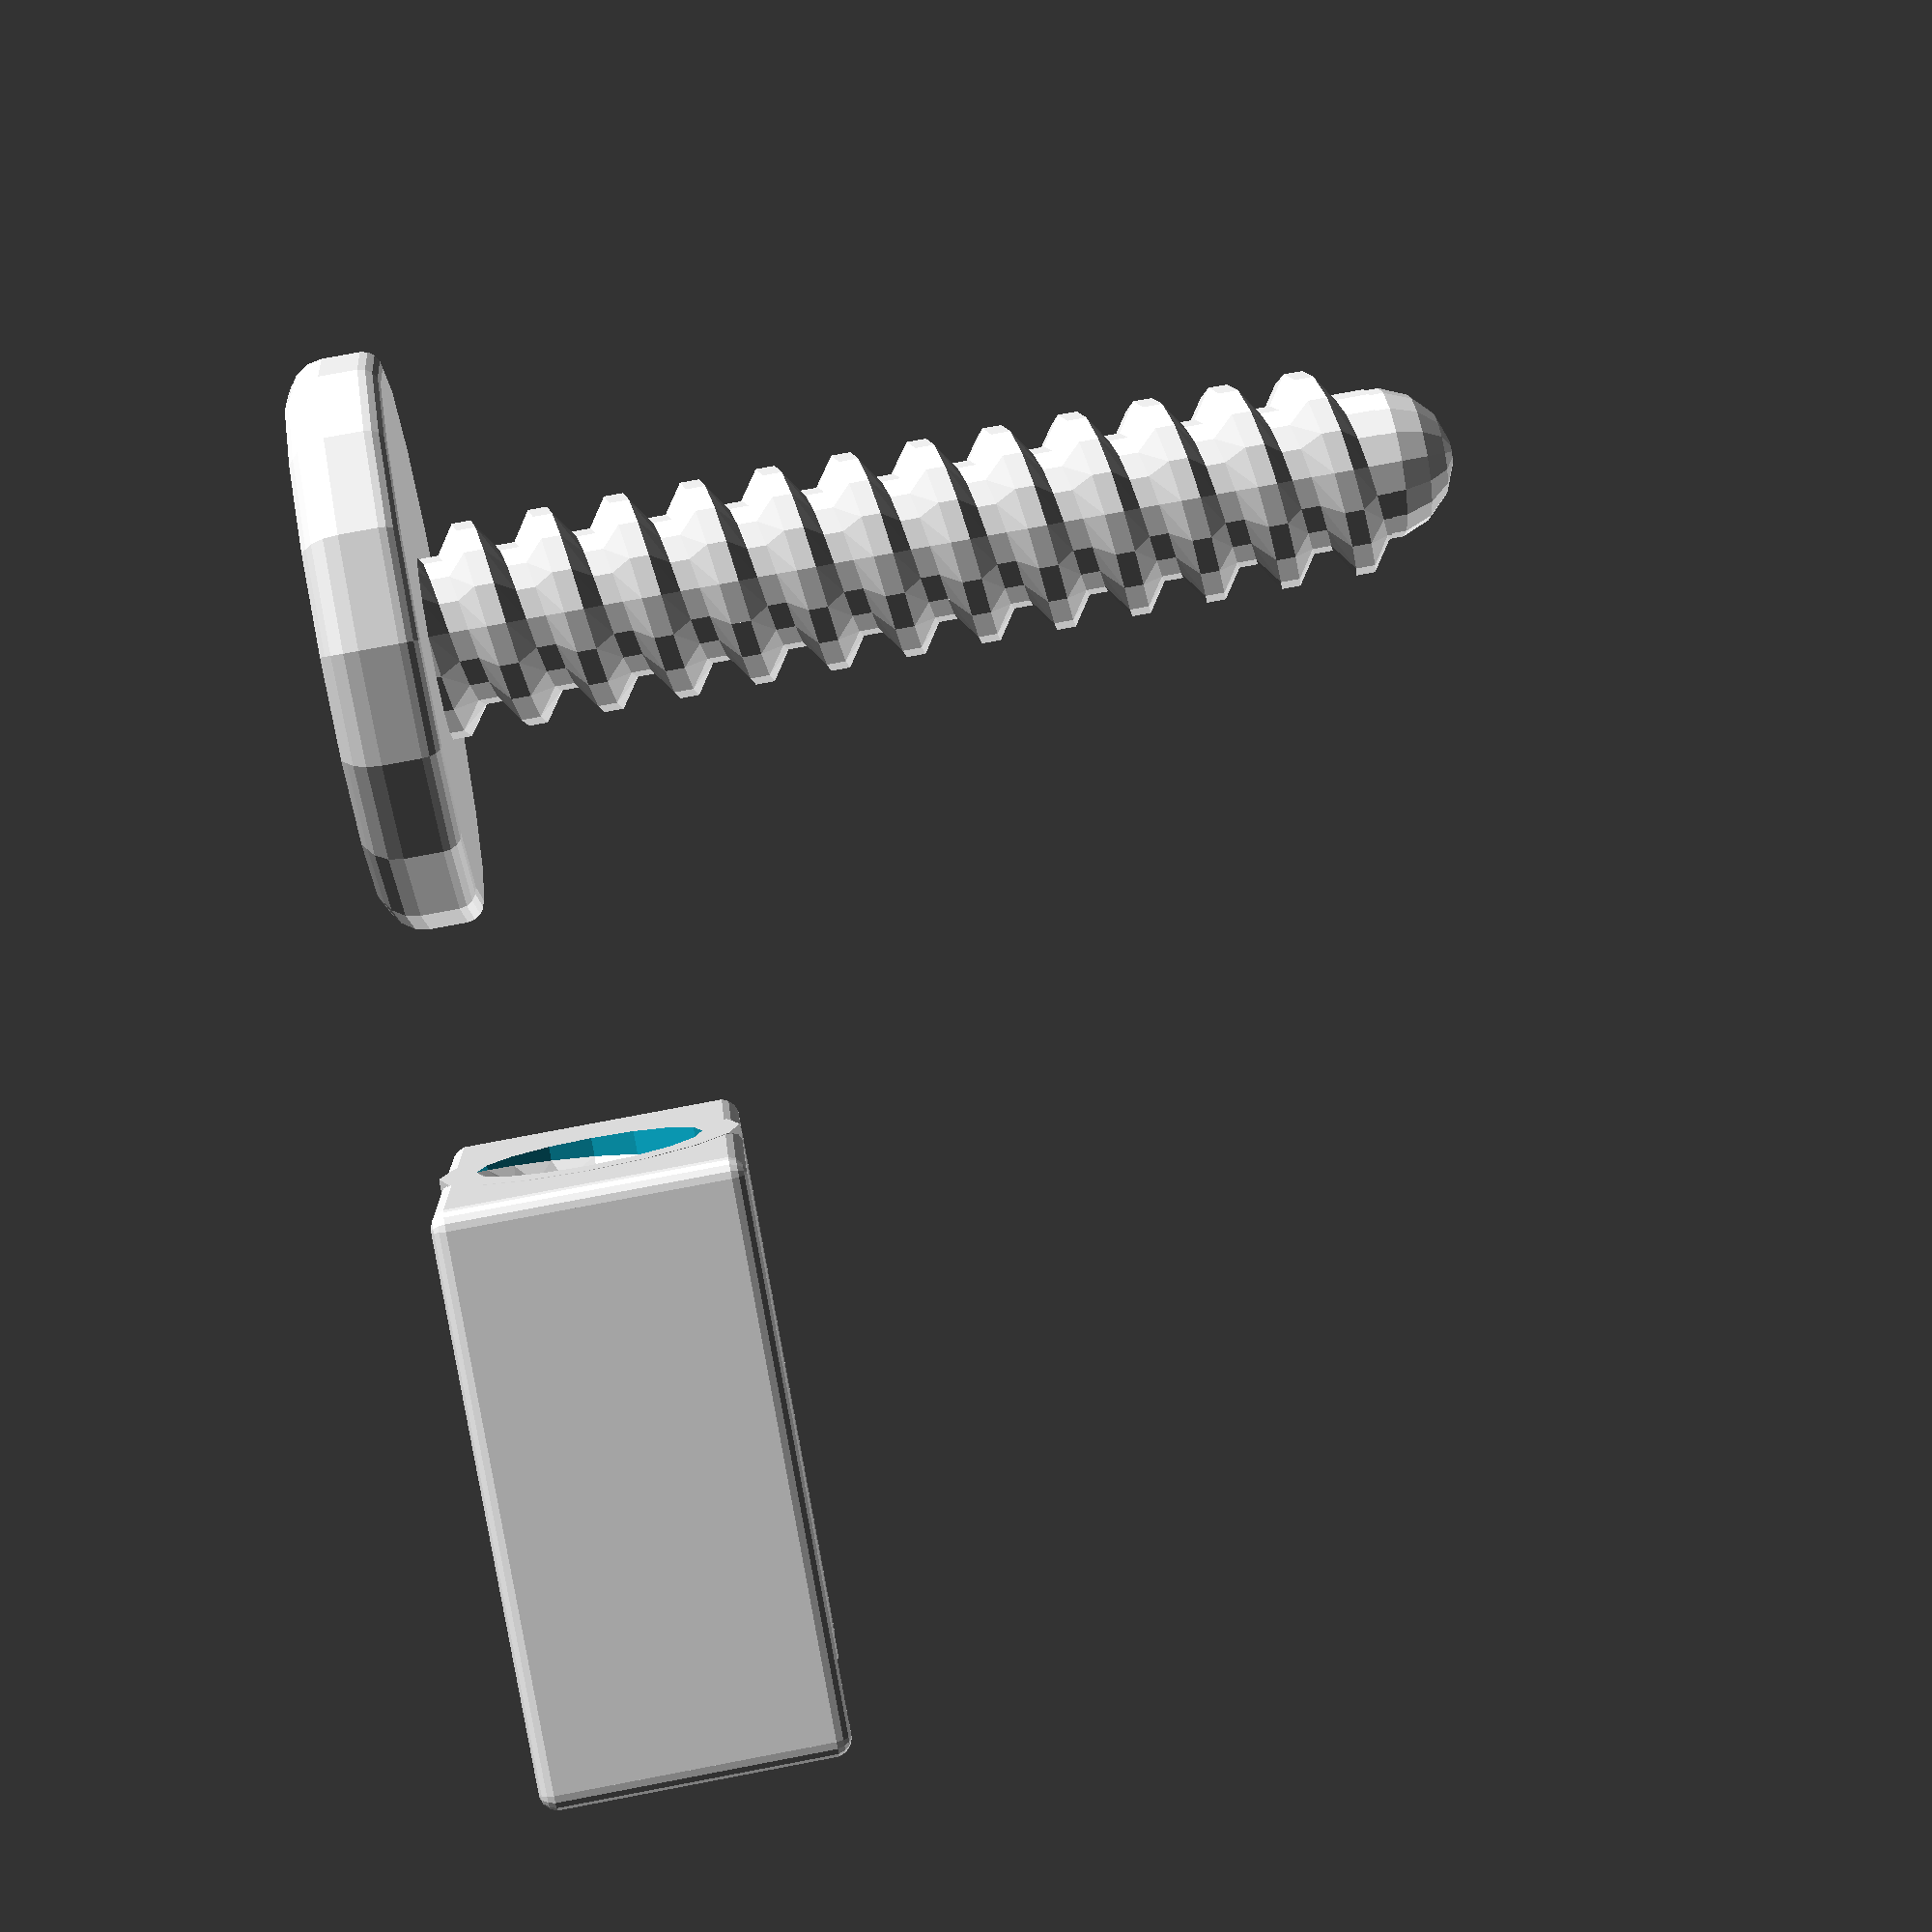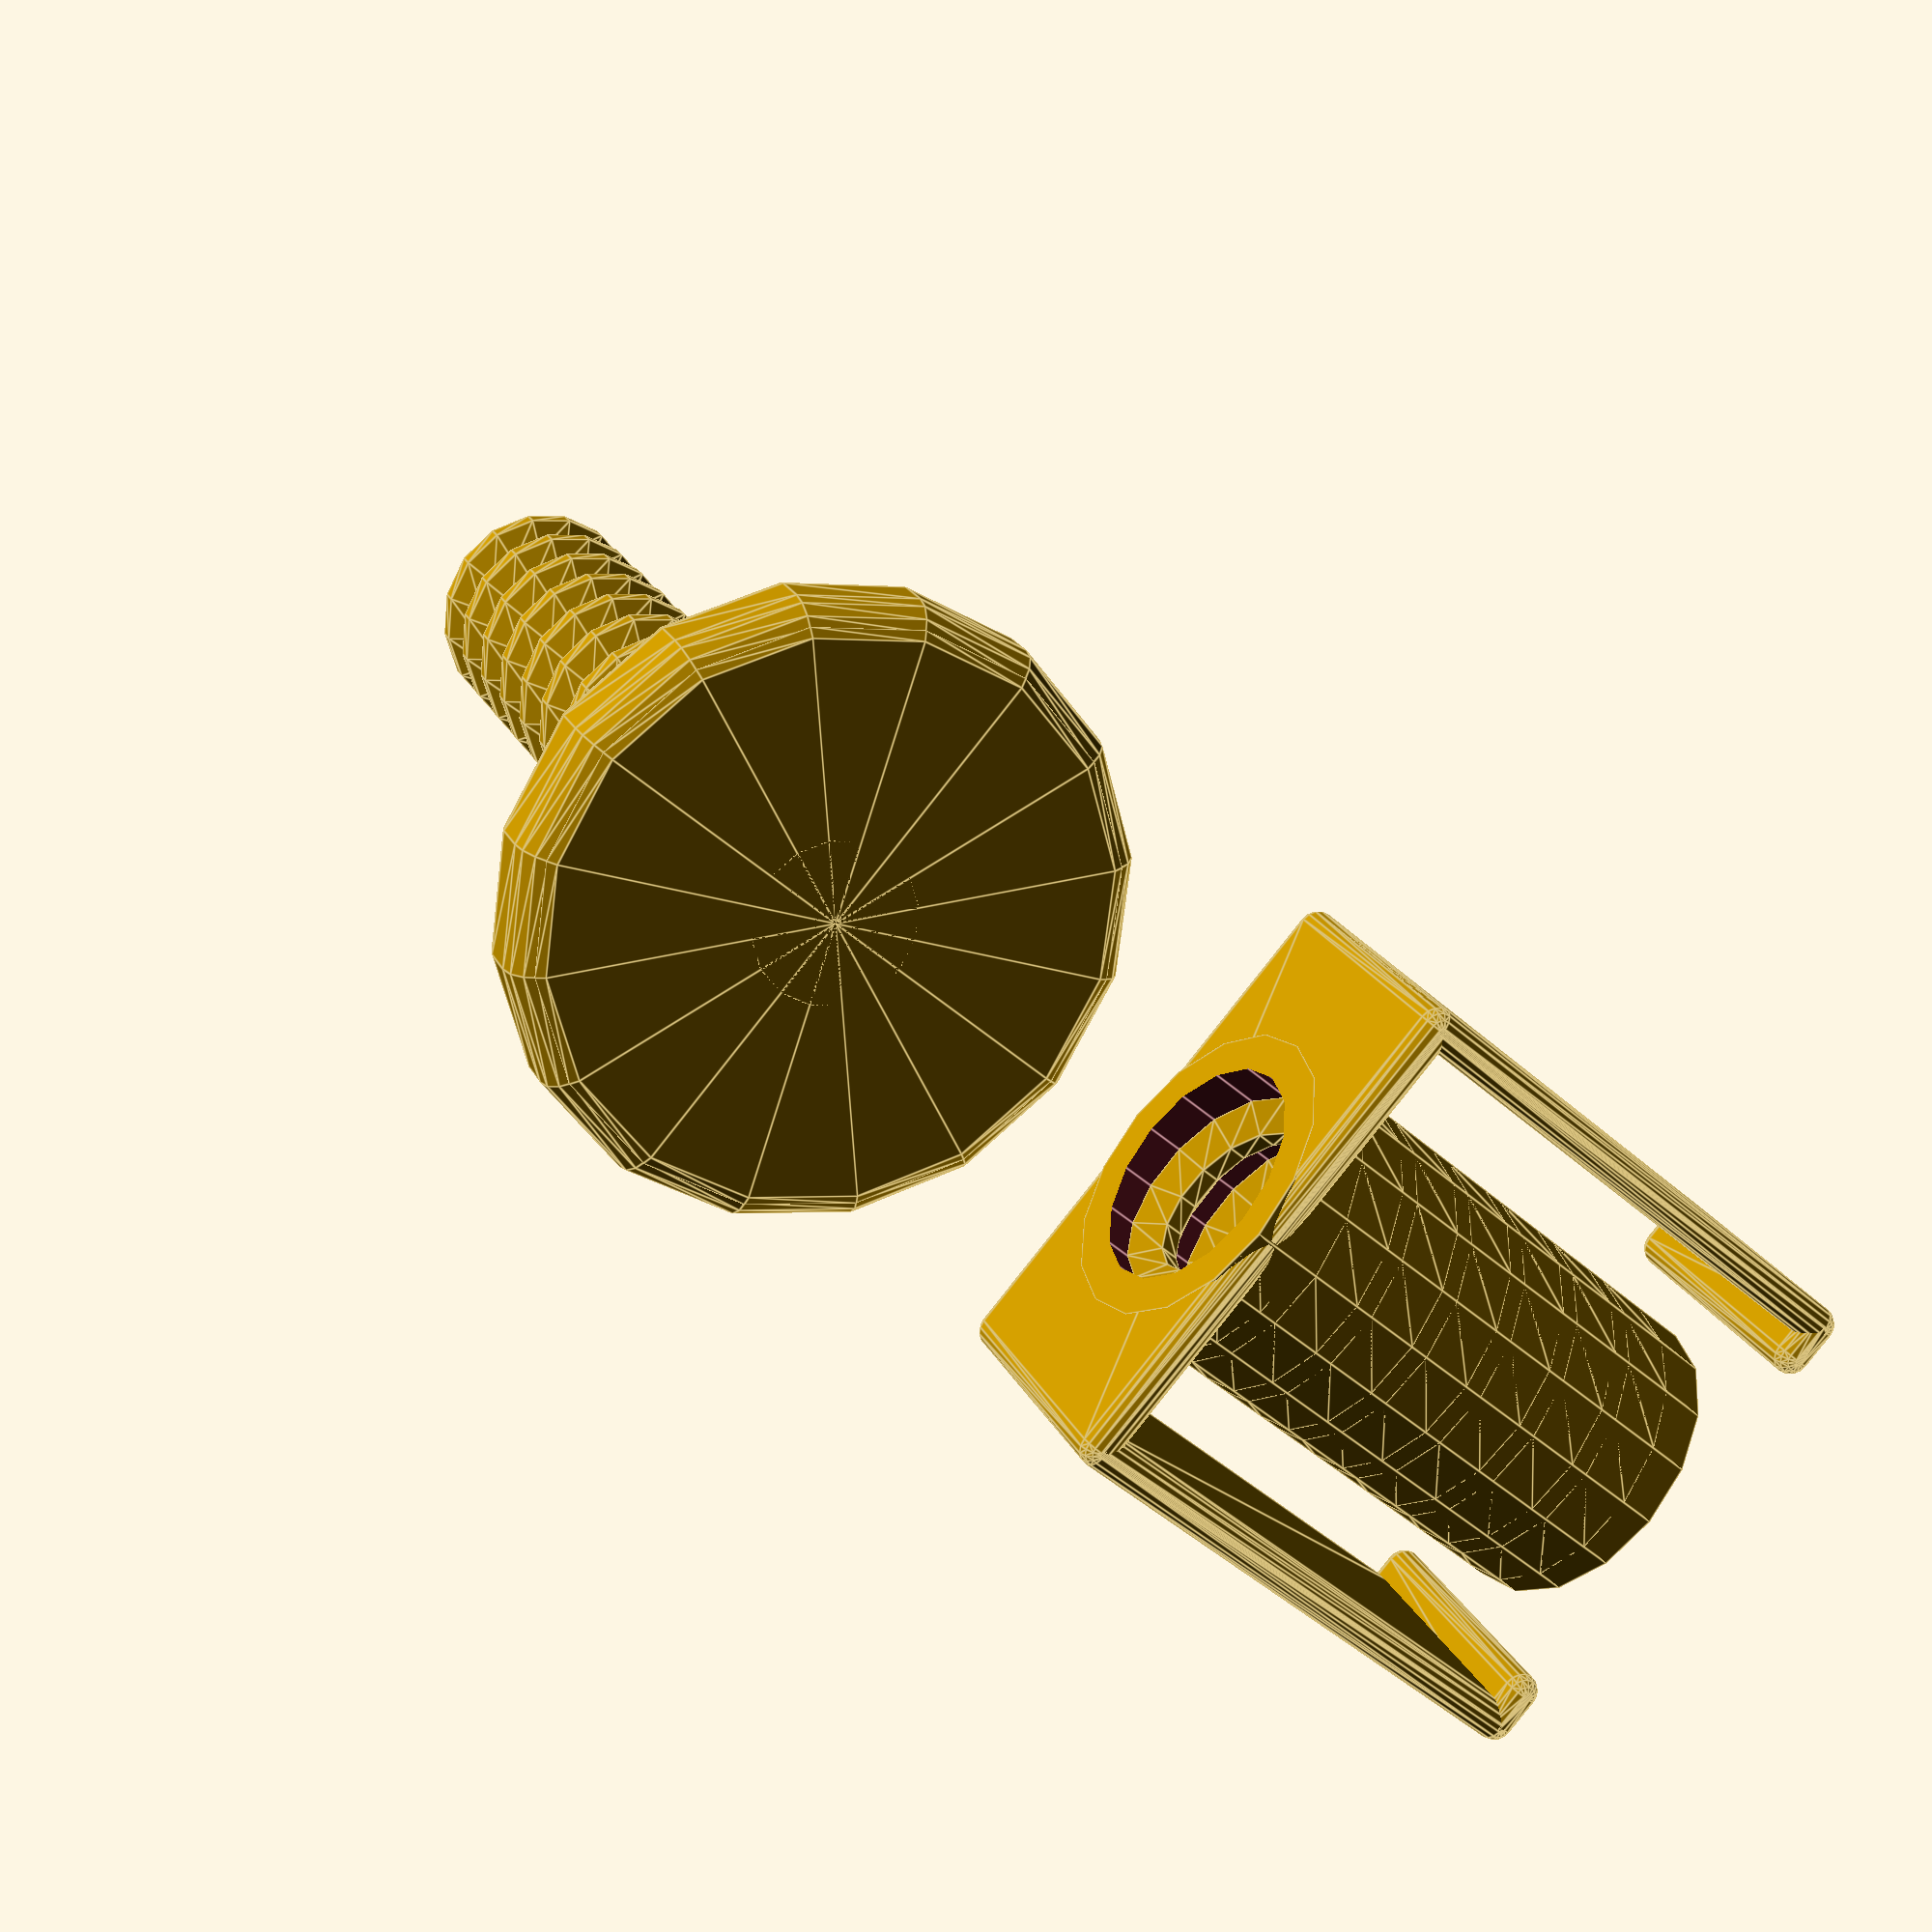
<openscad>
//$fs=0.2;
//$fa=3;
$fn=16;

grillGap=20;
grillWall=2;
grillDepth=25+2;

wall=2;
tip=2;

bolt=8;
boltL=50;
boltHead=[30,5];
threadW=2;
pitch=4;
threadGap=0.5;

w=bolt+2*threadW+2*wall;
f=1;
chamfer=30;

//////////////////////////////////////////////////////

bolt();
nut();

//////////////////////////////////////////////////////
module nut(){
	tr([-wall,0,bolt/2+threadW+wall],[0,90,0]) nutThread([bolt,bolt+2*threadW],pitch,grillDepth+wall,gap=threadGap,wall=wall);


	difference(){
		cubeRounded([wall,grillGap+2*grillWall+2*wall,w],r=[f,f,f],center=[2,1,0]);
		
		tr([-50,0,bolt/2+threadW+wall],[0,90,0]) cylinder(d=bolt+2*threadW,h=100);
	}

	for(y=[-wall/2-wall-grillGap/2,wall/2+wall+grillGap/2]){
		t([-wall,y,0]) cubeRounded([grillDepth+2*wall,wall,w],r=[f,f,f],center=[0,1,0]);
	}

	for(m=[0,1]){
		mirror([0,m,0]) t([grillDepth,-grillGap/2-grillWall-wall,0]) cubeRounded([wall,wall+tip,w],r=[f,f,f],center=[0,0,0]);
	}
}

module bolt(){
	t([-boltHead[0],0,0]){
		boltThread([bolt,bolt+2*threadW],pitch,h=boltL+boltHead[1],gap=threadGap,wall=-1);

		t([0,0,boltL+boltHead[1]]) sphere(d=bolt);
		
		cylinderRounded(d=[0,boltHead[0]],h=boltHead[1],r=[0,2*f,0,f],chamfer=chamfer);
		
	}
}
//////////////////////////////////////////////////////

//////////////////////////////////
module cylinderRounded(d=[20,40],h=30,center=false,r=[0,0,0,0],chamfer=0){
	t([0,0,-h/2* (center?1:0)])
	rotate_extrude(convexity = 10)
	{
		//square
		difference(){
			t([d[0]/2,0,0]) square([(d[1]-d[0])/2,h]);
			if(r[0]>0) t([d[0]/2,0,0]) square([r[0],r[0]]);
			if(r[1]>0) t([d[1]/2-r[1],0,0]) square([r[1],r[1]]);
			if(r[2]>0) t([d[0]/2,h-r[2],0]) square([r[2],r[2]]);
			if(r[3]>0) t([d[1]/2-r[3],h-r[3],0]) square([r[3],r[3]]);
		}
		
		//corners
		
		if(r[0]>0){
			intersection(){
				t([d[0]/2+r[0], r[0], 0]) circle(r = r[0]);
				t([d[0]/2,0,0]) square([r[0],r[0]]);
			}
			polygon([[d[0]/2+r[0],0],[d[0]/2+r[0]-r[0]*cos(90-chamfer),r[0]-r[0]*sin(90-chamfer)],[d[0]/2+r[0]-r[0]*cos(90-chamfer)+tan(90-chamfer)*(r[0]-r[0]*sin(90-chamfer)),0]]);
		} else {
			difference(){
				t([d[0]/2+r[0], 0, 0]) square([-r[0],-r[0]]);
				t([d[0]/2+r[0], -r[0], 0]) circle(r = -r[0]);
			}
		}
		
		if(r[1]>0){
			intersection(){
				t([d[1]/2-r[1], r[1], 0]) circle(r = r[1]);
				t([d[1]/2-r[1],0,0]) square([r[1],r[1]]);
			}
			polygon([[d[1]/2-r[1],0],[d[1]/2-r[1]+r[1]*cos(90-chamfer),r[1]-r[1]*sin(90-chamfer)],[d[1]/2-r[1]+r[1]*cos(90-chamfer)-tan(90-chamfer)*(r[1]-r[1]*sin(90-chamfer)),0]]);
		} else {
			difference(){
				t([d[1]/2, 0, 0]) square([-r[1],-r[1]]);
				t([d[1]/2-r[1], -r[1], 0]) circle(r = -r[1]);
			}
		}
		
		if(r[2]>0){
			intersection(){
				t([d[0]/2+r[2], h-r[2], 0]) circle(r = r[2]);
				t([d[0]/2,h-r[2],0]) square([r[2],r[2]]);
			}
		} else {
			difference(){
				t([d[0]/2+r[2], h+r[2], 0]) square([-r[2],-r[2]]);
				t([d[0]/2+r[2], h+r[2], 0]) circle(r = -r[2]);
			}
		}

		if(r[3]>0){
			intersection(){
				t([d[1]/2-r[3], h-r[3], 0]) circle(r = r[3]);
				t([d[1]/2-r[3],h-r[3],0]) square([r[3],r[3]]);
			}
		} else {
			difference(){
				t([d[1]/2, h+r[3], 0]) square([-r[3],-r[3]]);
				t([d[1]/2-r[3], h+r[3], 0]) circle(r = -r[3]);
			}
		}		
	}
}

module boltThread(d=[5,10],pitch=2,h=10,gap=0.2,wall=1,toothH=-1,direction=1){
	tH=(toothH==-1)?(pitch/4):toothH;
	iT=pitch/2-tH;
	w=wall<0?d[0]/2:min(wall,d[0]/2);
	
	twist_convex(pitch,(h+iT)/pitch-1,direction){
		polygon([[d[0]/2-w,0],[d[0]/2,0],[d[1]/2-gap,iT],[d[1]/2-gap,iT+tH],[d[0]/2,2*iT+tH],[d[0]/2-w,2*iT+tH]]);
	}

	difference(){
		cylinder(d=d[0],h=h);
		translate([0,0,-h]) cylinder(d=d[0]-2*w,h=3*h);
	}
}

module nutThread(d=[5,10],pitch=2,h=10,toothH=-1,gap=0,wall=1,direction=1){
	tH=toothH==-1?pitch/4:toothH;
	iT=pitch/2-tH;
	
	twist_convex(pitch,(h+iT)/pitch-1,direction){
		polygon([[d[1]/2+wall,0], [d[1]/2,0], [d[0]/2+gap,iT], [d[0]/2+gap,iT+tH], [d[1]/2,2*iT+tH], [d[1]/2+wall,2*iT+tH]]);
	}
	
	difference(){
		cylinder(d=d[1]+2*wall,h=h);
		translate([0,0,-h]) cylinder(d=d[1],h=3*h);
	}
}

module twist_convex(pitch=10,rotations=1,direction=1,$fn=$fn){
	not=0.001;
	s=direction!=0?1:-1;
	for(i=[0:$fn*rotations-1]){
		translate([0,0,i/$fn*pitch]) r(direction*i*(360/$fn)) hull(){
			r([90,0,0]) linear_extrude(not) children();
			translate([0,0,pitch/$fn]) r([90,0,direction*(360/$fn)]) linear_extrude(
		not) children();
		}
	}
}

module cubeRounded(	
	size=[3,3,3],
	r=[0,0,0],
	r0=[-1,-1,-1],
	r1=[-1,-1,-1],
	r2=[-1,-1,-1],
	r3=[-1,-1,-1],
	r4=[-1,-1,-1],
	r5=[-1,-1,-1],
	r6=[-1,-1,-1],
	r7=[-1,-1,-1],
	chamfer=[0,0,0,0],
	chamferAngle=60,
	center=[0,0,0],
	not=0.00001
){
	module halfTriangle3D(angle=45,h=10,z=10){
		linear_extrude(z) halfTriangle(angle,h);
	}

	module halfTriangle(angle=45,h=10){
		r=angle;
		base=h*tan(r);
		sidex=2.1*base*cos(r);
		sidey=h/cos(r)+base;
		
		intersection(){
			tr([base,0,0],[0,0,r]) t([-sidex,0,0]) square([sidex,sidey]);
			square([2.2*base,1.1*h]);
		}
	}
	
	function sat3(a) = [max(not,a.x),max(not,a.y),max(not,a.z)];
	function chg(a, b) = (a.x==-1 && a.y==-1 && a.z==-1) ? b : a;

	_r0 = sat3(chg(r0, r));
	_r1 = sat3(chg(r1, r));
	_r2 = sat3(chg(r2, r));
	_r3 = sat3(chg(r3, r));
	_r4 = sat3(chg(r4, r));
	_r5 = sat3(chg(r5, r));
	_r6 = sat3(chg(r6, r));
	_r7 = sat3(chg(r7, r));
	
	module cubeR(){
		hull(){
			t(_r0) scale(_r0) intersection(){
				sphere(1);
				mirror([1,0,0]) mirror([0,1,1]) cube(1);
			}
			
			t([size.x-_r1.x,_r1.y,_r1.z]) scale(_r1) intersection(){
				sphere(1);
				mirror([0,1,1]) cube(1);
			}
			
			t([_r2.x,size.y-_r2.y,_r2.z]) scale(_r2) intersection(){
				sphere(1);
				mirror([1,0,1]) cube(1);
			}
			
			t([size.x-_r3.x,size.y-_r3.y,_r3.z]) scale(_r3) intersection(){
				sphere(1);
				mirror([0,0,1]) cube(1);
			}

			t([_r4.x,_r4.y,size.z-_r4.z]) scale(_r4) intersection(){
				sphere(1);
				mirror([1,1,0]) cube(1);
			}
			
			t([size.x-_r5.x,_r5.y,size.z-_r5.z]) scale(_r5) intersection(){
				sphere(1);
				mirror([0,1,0]) cube(1);
			}

			t([_r6.x,size.y-_r6.y,size.z-_r6.z]) scale(_r6) intersection(){
				sphere(1);
				mirror([1,0,0]) cube(1);
			}
			
			t([size.x-_r7.x,size.y-_r7.y,size.z-_r7.z]) scale(_r7) intersection(){
				sphere(1);
				mirror([0,0,0]) cube(1);
			}
		}
		
		//chamfering
		if(chamfer[0]) r([0,90,0]) halfTriangle3D(90-chamferAngle,size.y/(chamfer[2]+1),size.x);
			
		if(chamfer[2]) tr([0,size.y,0],[0,90,0]) mirror([0,1,0]) halfTriangle3D(90-chamferAngle,size.y/(chamfer[0]+1),size.x);

		if(chamfer[1]) tr([0,size.y,0],[90,90,0]) halfTriangle3D(90-chamferAngle,size.x/(chamfer[3]+1),size.y);

		if(chamfer[3]) tr([size.x,size.y,0],[90,90,0]) mirror([0,1,0]) halfTriangle3D(90-chamferAngle,size.x/(chamfer[1]+1),size.y);
	}
	
	t([-size.x/2*center.x,-size.y/2*center.y,-size.z/2*center.z]) cubeR();
}


module t(v=[0,0,0]){translate(v) children();}
module r(a=[0,0,0],rp=[0,0,0]){translate(rp) rotate(a) translate(-rp) children();}
module tr(v=[0,0,0],a=[0,0,0],rp=[0,0,0]){t(v) r(a,rp) children();}
module rt(a=[0,0,0],rp=[0,0,0],v=[0,0,0]){r(a,rp) t(v) children();}
module u(){union() children();}

</openscad>
<views>
elev=284.4 azim=160.5 roll=259.2 proj=p view=wireframe
elev=159.4 azim=318.9 roll=19.5 proj=p view=edges
</views>
